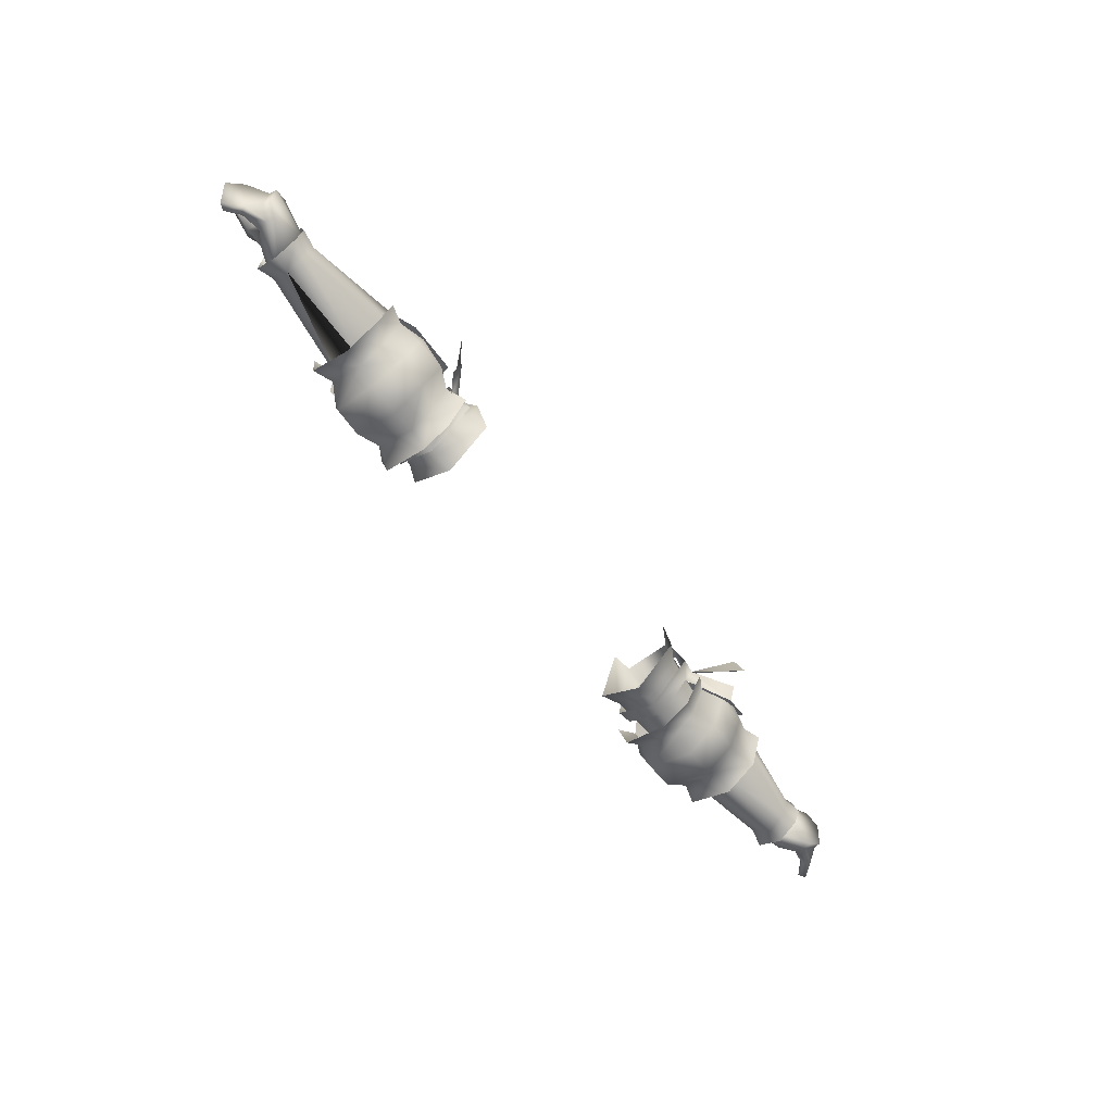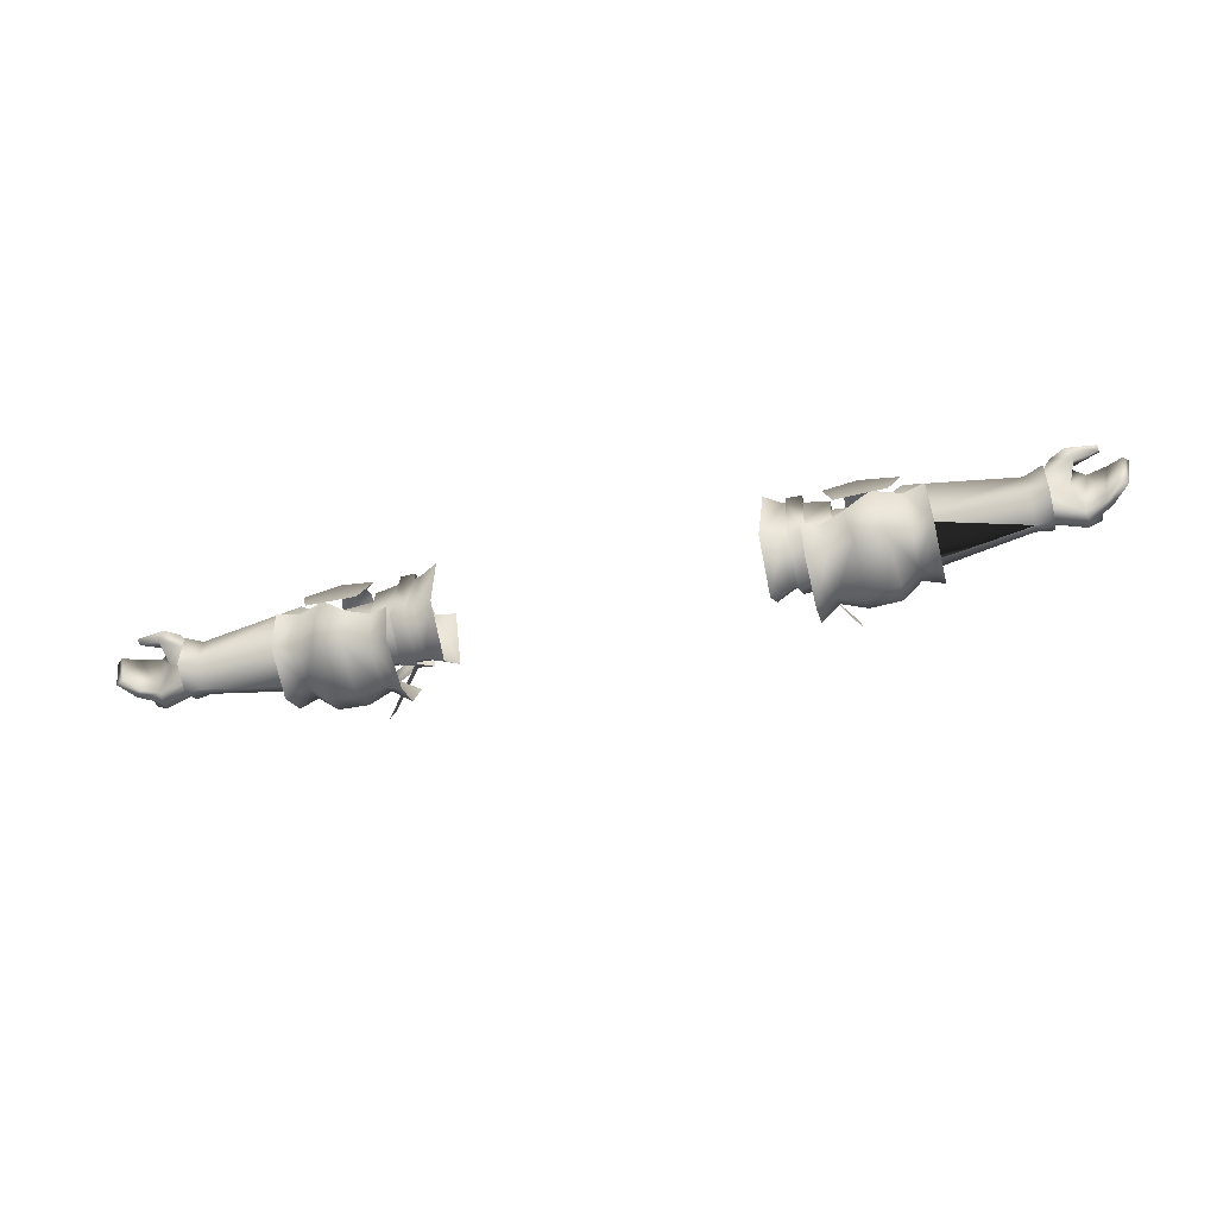
<metadata>
{"format":"obj","ext":"obj","renderer":"f3d","projection":"perspective","resolution":1024,"background":"white","views":[{"elev":-64.2,"azim":127.7,"up":"+Z"},{"elev":-49.7,"azim":14.5,"up":"+Z"}]}
</metadata>
<code>
g mesh00
v -74 36.78 2.182
v -76.91 32.46 3.887
v -74.22 33.13 -0.009882
v -74.08 40.81 -2.258
v -74.63 35.03 -6.722
v -74.39 37.06 -6.81
v -80.92 39.7 3.853
v -74 36.78 2.182
v -80.68 41.09 3.765
v -73.76 38.81 2.095
v -74.63 35.03 -6.722
v -81.06 38.89 -6.032
v -74.39 37.06 -6.81
v -80.82 40.28 -6.119
v -73.76 38.81 2.095
v -74.08 40.81 -2.258
v -80.68 41.09 3.765
v -83.22 41.65 1.781
v -74 36.78 2.182
v -80.92 39.7 3.853
v -77.63 37.24 5.485
v -74.39 37.06 -6.81
v -80.82 40.28 -6.119
v -74.08 40.81 -2.258
v -83.3 41.25 -3.958
v -76.91 32.46 3.887
v -74 36.78 2.182
v -77.63 37.24 5.485
v -76.91 32.46 3.887
v -80.82 32.54 3.131
v -74.22 33.13 -0.009882
v -79.27 35.83 -0.2808
v -74.45 32.98 -4.08
v -77.78 34.83 -5.913
v -74.63 35.03 -6.722
v -80.75 36.86 -5.743
v -81.06 38.89 -6.032
f 1 2 3
f 4 5 6
f 7 8 9
f 9 8 10
f 11 12 13
f 13 12 14
f 15 16 17
f 17 16 18
f 19 20 21
f 22 23 24
f 24 23 25
f 24 25 18
f 26 27 28
f 29 30 31
f 31 30 32
f 31 32 33
f 33 32 34
f 33 34 35
f 35 34 36
f 35 36 37
v -52.45 37.55 -8.1
v -51.78 37.52 -8.113
v -52.38 32.94 -8.409
v -51.72 32.83 -8.416
v -48.91 30.88 -0.9419
v -52.45 37.55 -8.1
v -48.55 42.8 -2.18
v -51.78 37.52 -8.113
v -43.14 37.5 -6.659
v -51.72 32.83 -8.416
v -43.08 32.29 -6.955
v -48.91 30.88 -0.9419
v -37.75 31.27 -3.654
v -38.59 31.96 1.669
v -44.64 35.48 3.212
v -52.42 36.47 2.832
v -48.91 30.88 -0.9419
v -48.91 30.88 -0.9419
v -44.64 35.48 3.212
v -52.42 36.47 2.832
v -48.55 42.8 -2.18
v -38.32 40.96 -1.712
v -43.14 37.5 -6.659
f 38 39 40
f 40 39 41
f 40 41 42
f 43 44 45
f 45 44 46
f 45 46 47
f 47 46 48
f 47 48 49
f 49 48 50
f 49 50 51
f 52 53 54
f 55 51 56
f 57 56 58
f 58 56 59
f 58 59 60
v -43.45 42.88 -12.53
v -38.97 41.32 -11.88
v -38.97 37 -15.3
v -74.63 35.03 -6.722
v -74.08 40.81 -2.258
v -74.32 40.19 -2.171
v -73.76 38.81 2.095
v -74 36.78 2.182
v -52.17 36.28 3.756
v -52.55 29.33 0.8217
v -49.07 29.82 -1.127
v -52.45 37.55 -8.1
v -52.58 42.98 -4.738
v -48.55 42.8 -2.18
v -52.71 42.55 0.04525
v -52.42 36.47 2.832
v -52.65 31.24 -1.779
v -52.38 32.94 -8.409
v -48.91 30.88 -0.9419
v -48.91 30.88 -0.9419
v -47.92 32.37 -9.486
v -49.07 29.82 -1.127
v -52.14 30.39 -7.294
v -52.55 29.33 0.8217
v -53.57 34.42 -10.73
v -53.6 37.02 -11.06
v -38.97 41.32 -11.88
v -38.77 44.06 -6.481
v -35.36 45.86 -7.565
v -38.97 29.51 -11.91
v -38.97 37 -15.3
v -35.31 36.87 -17.04
v -35.37 42.39 -14.36
v -35.36 28.32 -14.39
v -35.36 26.4 -7.575
v -38.77 28.2 -6.513
v -52.41 28.73 -2.134
v -56.22 27.6 -2.047
v -56.52 28.64 -9.532
v -42.54 46 -6.697
v -48.5 45.85 -6.611
v -47.56 45.7 -2.786
v -52.41 44.61 -3.433
v -38.77 44.06 -6.481
v -48.11 26.32 -6.67
v -52.74 29.91 -9.295
v -48.87 28.14 -12.28
v -52.69 36.87 -11.95
v -49.36 37 -15.66
v -42.56 26.19 -6.821
v -43.45 28.05 -12.56
v -43.45 37 -16.54
v -75.6 32.14 2.288
v -72.02 32.78 0.9512
v -75.48 36.71 3.95
v -72.03 36.63 3.103
v -75.46 40.54 1.997
v -72.08 39.99 1.413
v -72.13 41.23 -2.471
v -49.68 41.36 0.7125
v -53.6 43.5 0.6288
v -48.3 43.56 -3.008
v -53.62 43.65 -5.201
v -48 37.47 -9.145
v -72.02 32.78 0.9512
v -75.6 32.14 2.288
v -72.27 32.52 -4.21
v -75.62 31.78 -4.952
v -72.47 36.33 -7.663
v -75.6 36.42 -7.581
v -72.3 39.84 -5.067
v -75.52 40.39 -5.019
v -75.45 41.84 -2.149
v -49.12 42.85 -12.25
v -52.75 42 -9.263
v -47.3 26.61 -2.496
v -56.5 37 -13.64
v -56.52 43.16 -9.728
v -52.17 36.28 3.756
v -55.85 45.67 -3.347
v -38.97 29.51 -11.91
v -38.77 28.2 -6.513
f 61 62 63
f 64 65 66
f 66 65 67
f 66 67 68
f 69 70 71
f 72 73 74
f 74 73 75
f 74 75 76
f 77 78 79
f 80 76 77
f 81 82 83
f 83 82 84
f 83 85 86
f 87 88 89
f 90 91 92
f 92 91 87
f 92 87 93
f 93 87 89
f 92 94 90
f 90 94 95
f 90 95 96
f 97 98 99
f 100 101 102
f 102 101 103
f 100 104 62
f 105 106 107
f 107 106 108
f 107 108 109
f 110 105 111
f 111 105 107
f 111 107 112
f 112 107 109
f 113 114 115
f 115 114 116
f 115 116 117
f 117 116 118
f 117 118 119
f 69 120 121
f 121 120 122
f 121 122 123
f 123 122 124
f 123 124 86
f 86 124 81
f 86 81 85
f 85 81 83
f 125 126 127
f 127 126 128
f 127 128 129
f 129 128 130
f 129 130 131
f 131 130 132
f 131 132 119
f 119 132 133
f 119 133 117
f 62 61 100
f 100 61 134
f 100 134 101
f 101 134 135
f 101 135 103
f 110 136 105
f 105 136 97
f 105 97 106
f 106 97 99
f 106 99 108
f 108 99 137
f 108 137 138
f 114 70 116
f 116 70 139
f 116 139 118
f 118 139 121
f 118 121 119
f 119 121 123
f 119 123 131
f 131 123 86
f 131 86 129
f 129 86 83
f 129 83 127
f 127 83 84
f 127 84 125
f 140 103 138
f 138 103 135
f 138 135 108
f 108 135 134
f 108 134 109
f 109 134 61
f 109 61 112
f 112 61 63
f 112 63 111
f 111 63 141
f 111 141 110
f 110 141 142
v 80.68 41.09 3.765
v 73.76 38.81 2.095
v 80.92 39.7 3.853
v 74 36.78 2.182
v 74.39 37.06 -6.81
v 80.82 40.28 -6.119
v 74.63 35.03 -6.722
v 81.06 38.89 -6.032
v 73.76 38.81 2.095
v 80.68 41.09 3.765
v 74.08 40.81 -2.258
v 83.22 41.65 1.781
v 77.63 37.24 5.485
v 80.92 39.7 3.853
v 74 36.78 2.182
v 83.22 41.65 1.781
v 83.3 41.25 -3.958
v 74.08 40.81 -2.258
v 80.82 40.28 -6.119
v 74.39 37.06 -6.81
v 77.63 37.24 5.485
v 74 36.78 2.182
v 76.91 32.46 3.887
v 74.22 33.13 -0.009882
v 81.06 38.89 -6.032
v 80.75 36.86 -5.743
v 74.63 35.03 -6.722
v 77.78 34.83 -5.913
v 74.45 32.98 -4.08
v 79.27 35.83 -0.2808
v 74.22 33.13 -0.009882
v 80.82 32.54 3.131
v 76.91 32.46 3.887
f 143 144 145
f 145 144 146
f 147 148 149
f 149 148 150
f 151 152 153
f 153 152 154
f 155 156 157
f 158 159 160
f 160 159 161
f 160 161 162
f 163 164 165
f 165 164 166
f 167 168 169
f 169 168 170
f 169 170 171
f 171 170 172
f 171 172 173
f 173 172 174
f 173 174 175
v 52.38 32.94 -8.409
v 51.72 32.83 -8.416
v 52.45 37.55 -8.1
v 51.78 37.52 -8.113
v 48.55 42.8 -2.18
v 52.38 32.94 -8.409
v 48.91 30.88 -0.9419
v 51.72 32.83 -8.416
v 43.08 32.29 -6.955
v 51.78 37.52 -8.113
v 43.14 37.5 -6.659
v 48.55 42.8 -2.18
v 38.32 40.96 -1.712
v 44.64 35.48 3.212
v 38.59 31.96 1.669
v 37.75 31.27 -3.654
v 48.91 30.88 -0.9419
v 43.08 32.29 -6.955
v 38.59 31.96 1.669
v 48.91 30.88 -0.9419
v 44.64 35.48 3.212
v 52.42 36.47 2.832
v 48.55 42.8 -2.18
f 176 177 178
f 178 177 179
f 178 179 180
f 181 182 183
f 183 182 184
f 183 184 185
f 185 184 186
f 185 186 187
f 187 186 188
f 187 188 189
f 190 191 192
f 192 191 193
f 194 195 196
f 196 195 197
f 196 197 198
v 74.32 40.19 -2.171
v 74.39 37.06 -6.81
v 74.63 35.03 -6.722
v 53.6 43.5 0.6288
v 49.68 41.36 0.7125
v 52.17 36.28 3.756
v 72.47 36.33 -7.663
v 53.57 34.42 -10.73
v 52.14 30.39 -7.294
v 38.97 41.32 -11.88
v 35.37 42.39 -14.36
v 35.36 45.86 -7.565
v 74.08 40.81 -2.258
v 74 36.78 2.182
v 73.76 38.81 2.095
v 49.07 29.82 -1.127
v 52.55 29.33 0.8217
v 72.27 32.52 -4.21
v 52.42 36.47 2.832
v 52.71 42.55 0.04525
v 48.55 42.8 -2.18
v 52.58 42.98 -4.738
v 52.45 37.55 -8.1
v 48.91 30.88 -0.9419
v 52.38 32.94 -8.409
v 52.65 31.24 -1.779
v 48.91 30.88 -0.9419
v 48.3 43.56 -3.008
v 53.62 43.65 -5.201
v 48 37.47 -9.145
v 75.62 31.78 -4.952
v 75.6 32.14 2.288
v 72.02 32.78 0.9512
v 72.08 39.99 1.413
v 72.03 36.63 3.103
v 75.48 36.71 3.95
v 75.45 41.84 -2.149
v 75.52 40.39 -5.019
v 72.3 39.84 -5.067
v 53.6 37.02 -11.06
v 72.02 32.78 0.9512
v 52.17 36.28 3.756
v 38.77 44.06 -6.481
v 35.31 36.87 -17.04
v 38.97 37 -15.3
v 38.97 29.51 -11.91
v 38.77 28.2 -6.513
v 35.36 26.4 -7.575
v 35.36 28.32 -14.39
v 56.52 28.64 -9.532
v 56.22 27.6 -2.047
v 52.41 28.73 -2.134
v 38.97 41.32 -11.88
v 38.77 44.06 -6.481
v 42.54 46 -6.697
v 49.36 37 -15.66
v 52.69 36.87 -11.95
v 48.87 28.14 -12.28
v 52.74 29.91 -9.295
v 48.11 26.32 -6.67
v 49.12 42.85 -12.25
v 52.75 42 -9.263
v 56.52 43.16 -9.728
v 75.6 32.14 2.288
v 72.13 41.23 -2.471
v 52.55 29.33 0.8217
v 75.6 36.42 -7.581
v 38.97 37 -15.3
v 43.45 42.88 -12.53
v 48.5 45.85 -6.611
v 47.56 45.7 -2.786
v 52.41 44.61 -3.433
v 42.56 26.19 -6.821
v 43.45 28.05 -12.56
v 43.45 37 -16.54
v 56.5 37 -13.64
v 47.3 26.61 -2.496
v 75.46 40.54 1.997
v 47.92 32.37 -9.486
v 49.07 29.82 -1.127
v 55.85 45.67 -3.347
v 38.97 29.51 -11.91
v 38.77 28.2 -6.513
f 199 200 201
f 202 203 204
f 205 206 207
f 208 209 210
f 200 199 211
f 211 199 212
f 211 212 213
f 214 215 204
f 205 216 207
f 217 218 219
f 219 218 220
f 219 220 221
f 222 223 224
f 224 217 225
f 203 202 226
f 226 202 227
f 226 227 228
f 229 230 231
f 232 233 234
f 235 236 237
f 237 236 205
f 237 205 238
f 215 239 240
f 206 205 238
f 210 241 208
f 209 208 242
f 242 208 243
f 242 243 244
f 245 246 244
f 244 246 247
f 244 247 242
f 248 249 250
f 251 252 253
f 254 255 256
f 256 255 257
f 256 257 258
f 254 259 255
f 255 259 260
f 255 260 261
f 262 234 239
f 239 234 233
f 239 233 240
f 240 233 232
f 240 232 202
f 202 232 263
f 202 263 227
f 264 207 231
f 231 207 216
f 231 216 229
f 229 216 205
f 229 205 265
f 265 205 236
f 266 251 267
f 267 251 253
f 267 253 268
f 268 253 269
f 268 269 270
f 258 271 256
f 256 271 272
f 256 272 254
f 254 272 273
f 254 273 259
f 261 274 255
f 255 274 248
f 255 248 257
f 257 248 250
f 257 250 258
f 258 250 275
f 258 275 271
f 234 276 232
f 232 276 235
f 232 235 263
f 263 235 237
f 263 237 227
f 227 237 238
f 227 238 228
f 228 238 206
f 228 206 277
f 277 206 207
f 277 207 278
f 278 207 264
f 279 261 270
f 270 261 260
f 270 260 268
f 268 260 259
f 268 259 267
f 267 259 273
f 267 273 266
f 266 273 272
f 266 272 280
f 280 272 271
f 280 271 281
v -85.02 33.46 5.91
v -79.93 35.9 4.657
v -85.1 33.98 4.984
v -87.06 37.71 3.116
v -88.65 34.51 3.131
v -86.03 36.27 3.839
v -85.36 37.36 -5.057
v -83.54 39.86 -3.871
v -81.06 38.89 -6.032
v -85.05 33.01 4.265
v -79.65 31.31 4.516
v -84.98 32.37 4.944
v -81.06 38.89 -6.032
v -83.54 39.86 -3.871
v -80.82 40.28 -6.119
v -83.3 41.25 -3.958
v -86.03 36.27 3.839
v -88.65 34.51 3.131
v -86.81 33.61 -4.029
v -89.57 35.2 2.557
v -88.19 34.36 -4.26
v -79.93 35.9 4.657
v -77.63 37.24 5.485
v -80.92 39.7 3.853
v -84.98 32.37 4.944
v -79.65 31.31 4.516
v -80.92 39.7 3.853
v -80.68 41.09 3.765
v -83.46 40.27 1.868
v -83.22 41.65 1.781
v -83.54 39.86 -3.871
v -83.3 41.25 -3.958
v -81.06 38.89 -6.032
v -80.75 36.86 -5.743
v -85.36 37.36 -5.057
v -84.31 35.95 -4.794
v -88.19 34.36 -4.26
v -79.27 35.83 -0.2808
v -77.78 34.83 -5.913
v -76.91 32.46 3.887
v -80.82 32.54 3.131
v -84.98 32.37 4.944
v -85.02 33.46 5.91
v -85.1 33.98 4.984
v -79.93 35.9 4.657
v -80.09 33.37 6.081
v -77.63 37.24 5.485
v -76.91 32.46 3.887
v -82.5 37.58 4.23
v -89.57 35.2 2.557
v -88.19 34.36 -4.26
v -83.46 40.27 1.868
v -82.5 37.58 4.23
f 282 283 284
f 285 286 287
f 288 289 290
f 291 292 293
f 294 295 296
f 296 295 297
f 298 299 300
f 300 299 301
f 300 301 302
f 303 304 305
f 282 306 307
f 308 309 310
f 310 309 311
f 310 311 312
f 312 311 313
f 314 315 316
f 316 315 317
f 316 317 318
f 319 315 320
f 321 292 322
f 323 324 291
f 291 324 325
f 291 325 326
f 283 327 328
f 328 327 329
f 285 287 330
f 283 282 327
f 327 282 307
f 327 307 329
f 286 285 331
f 331 285 288
f 331 288 332
f 289 288 333
f 333 288 285
f 333 285 305
f 305 285 330
f 305 330 303
f 292 291 322
f 322 291 326
f 322 326 319
f 319 326 334
f 319 334 315
f 315 334 298
f 315 298 317
f 317 298 300
f 317 300 318
v -28.15 44.63 -4.443
v -32.24 40.91 5.766
v -29.02 42.67 7.227
v -34.58 37.1 4.645
v -34.61 41.1 -1.7
v -38.32 40.96 -1.712
v -34.14 36.5 -9.29
v -45.32 42.49 2.473
v -41.02 46.04 -3.318
v -50.15 46.07 -2.855
v -45.5 29.09 4.202
v -50.32 26.33 -3.064
v -41.09 26.31 -3.331
v -39.25 28.8 2.915
v -41.89 31.69 5.079
v -44.99 35.1 6.425
v -52.23 43.11 3.285
v -48.74 40.02 5.074
v -31.5 36.35 -11.18
v -31.5 29.56 -6.249
v -40.19 30.19 -6.328
v -32.23 31.95 5.901
v -40.18 32.11 3.923
v -44.64 35.48 3.212
v -38.59 31.96 1.669
v -34.65 31.96 1.931
v -37.75 31.27 -3.654
v -34.49 31.12 -6.214
v -43.08 32.29 -6.955
v -43.14 37.5 -6.659
v -40.19 36.02 -10.64
v -40.19 41.73 -4.818
v -31.5 42.79 -4.111
v -40.29 40.15 3.609
v -40.18 32.11 3.923
v -32.23 31.95 5.901
v -47.88 35.05 8.123
v -48.88 31.57 5.661
v -52.48 29.42 3.253
v -28.04 36.58 -12.46
v -28.2 28.03 -6.254
v -29.04 30.93 7.437
v -42.41 35.16 7.87
v -41.69 40.14 5.111
v -38.97 42.49 2.947
f 335 336 337
f 338 339 340
f 340 339 341
f 342 343 344
f 345 346 347
f 347 348 345
f 345 348 349
f 345 349 350
f 344 351 342
f 342 351 352
f 342 352 350
f 353 354 355
f 355 354 356
f 355 356 357
f 340 358 338
f 338 358 359
f 338 359 360
f 360 359 361
f 360 361 362
f 362 361 363
f 362 363 341
f 341 363 364
f 341 364 340
f 355 365 353
f 353 365 366
f 353 366 367
f 367 366 368
f 367 368 336
f 336 368 369
f 336 369 370
f 352 371 350
f 350 371 372
f 350 372 345
f 345 372 373
f 345 373 346
f 336 335 367
f 367 335 374
f 367 374 353
f 353 374 375
f 353 375 354
f 354 375 376
f 354 376 356
f 349 377 350
f 350 377 378
f 350 378 342
f 342 378 379
f 342 379 343
v 34.61 41.1 -1.7
v 38.32 40.96 -1.712
v 34.14 36.5 -9.29
v 31.5 42.79 -4.111
v 29.02 42.67 7.227
v 32.24 40.91 5.766
v 34.58 37.1 4.645
v 50.15 46.07 -2.855
v 41.02 46.04 -3.318
v 45.32 42.49 2.473
v 41.89 31.69 5.079
v 45.5 29.09 4.202
v 44.99 35.1 6.425
v 39.25 28.8 2.915
v 41.09 26.31 -3.331
v 50.32 26.33 -3.064
v 48.74 40.02 5.074
v 52.23 43.11 3.285
v 43.14 37.5 -6.659
v 43.08 32.29 -6.955
v 34.49 31.12 -6.214
v 37.75 31.27 -3.654
v 34.65 31.96 1.931
v 38.59 31.96 1.669
v 44.64 35.48 3.212
v 31.5 36.35 -11.18
v 40.19 41.73 -4.818
v 40.29 40.15 3.609
v 32.23 31.95 5.901
v 40.18 32.11 3.923
v 40.19 36.02 -10.64
v 40.19 30.19 -6.328
v 31.5 29.56 -6.249
v 40.18 32.11 3.923
v 32.23 31.95 5.901
v 52.48 29.42 3.253
v 48.88 31.57 5.661
v 47.88 35.05 8.123
v 28.15 44.63 -4.443
v 28.04 36.58 -12.46
v 28.2 28.03 -6.254
v 29.04 30.93 7.437
v 38.97 42.49 2.947
v 41.69 40.14 5.111
v 42.41 35.16 7.87
f 380 381 382
f 383 384 385
f 381 380 386
f 387 388 389
f 390 391 392
f 390 393 391
f 391 393 394
f 391 394 395
f 392 396 389
f 389 396 397
f 389 397 387
f 381 398 382
f 382 398 399
f 382 399 400
f 400 399 401
f 400 401 402
f 402 401 403
f 402 403 386
f 386 403 404
f 386 404 381
f 405 383 406
f 406 383 385
f 406 385 407
f 407 385 408
f 407 408 409
f 406 410 405
f 405 410 411
f 405 411 412
f 412 411 413
f 412 413 414
f 395 415 391
f 391 415 416
f 391 416 392
f 392 416 417
f 392 417 396
f 384 383 418
f 418 383 405
f 418 405 419
f 419 405 412
f 419 412 420
f 420 412 414
f 420 414 421
f 388 422 389
f 389 422 423
f 389 423 392
f 392 423 424
f 392 424 390
v 86.81 33.61 -4.029
v 85.36 37.36 -5.057
v 88.19 34.36 -4.26
v 80.09 33.37 6.081
v 77.63 37.24 5.485
v 76.91 32.46 3.887
v 80.82 40.28 -6.119
v 83.3 41.25 -3.958
v 81.06 38.89 -6.032
v 83.54 39.86 -3.871
v 89.56 35.2 2.557
v 88.65 34.51 3.131
v 88.19 34.36 -4.26
v 88.65 34.51 3.131
v 89.56 35.2 2.557
v 86.03 36.27 3.839
v 84.31 35.95 -4.794
v 86.03 36.27 3.839
v 82.5 37.58 4.23
v 77.63 37.24 5.485
v 79.93 35.9 4.657
v 80.92 39.7 3.853
v 82.5 37.58 4.23
v 79.65 31.31 4.516
v 84.98 32.37 4.944
v 85.02 33.46 5.91
v 83.54 39.86 -3.871
v 83.3 41.25 -3.958
v 83.46 40.27 1.868
v 83.22 41.65 1.781
v 80.92 39.7 3.853
v 80.68 41.09 3.765
v 84.31 35.95 -4.794
v 77.78 34.83 -5.913
v 80.75 36.86 -5.743
v 79.27 35.83 -0.2808
v 80.82 32.54 3.131
v 79.65 31.31 4.516
v 76.91 32.46 3.887
v 85.02 33.46 5.91
v 84.98 32.37 4.944
v 85.1 33.98 4.984
v 85.05 33.01 4.265
v 79.93 35.9 4.657
v 79.93 35.9 4.657
v 85.1 33.98 4.984
v 88.19 34.36 -4.26
v 85.36 37.36 -5.057
v 87.06 37.71 3.116
v 84.98 32.37 4.944
v 81.06 38.89 -6.032
v 83.46 40.27 1.868
v 83.54 39.86 -3.871
v 81.06 38.89 -6.032
f 425 426 427
f 428 429 430
f 431 432 433
f 433 432 434
f 435 436 437
f 437 436 425
f 438 439 440
f 441 442 443
f 444 445 446
f 446 445 447
f 448 449 450
f 451 452 453
f 453 452 454
f 453 454 455
f 455 454 456
f 426 425 457
f 457 425 436
f 457 436 442
f 458 459 460
f 461 462 463
f 464 465 466
f 466 465 467
f 466 467 468
f 429 428 469
f 430 448 428
f 428 448 450
f 428 450 469
f 469 450 470
f 471 472 439
f 439 472 473
f 439 473 440
f 474 462 467
f 467 462 461
f 467 461 468
f 468 461 460
f 468 460 443
f 443 460 459
f 443 459 441
f 441 459 475
f 441 475 426
f 447 440 446
f 446 440 473
f 446 473 476
f 476 473 472
f 476 472 477
f 477 472 478
v -35.71 42.37 -5.118
v -32.81 44.49 -3.859
v -32.83 36.26 -12.11
v -35.69 31.61 6.508
v -32.83 31.34 6.235
v -32.83 41.29 6.134
v -32.81 44.49 -3.859
v -35.7 42.43 -2.603
v -35.66 41.35 5.643
v -35.68 44.07 -3.807
v -41.69 48.25 -10.99
v -41.17 49.6 -7.694
v -35.68 44.07 -3.807
v -43.7 51.29 0.1331
v -42.34 49.96 3.352
v -32.83 28.61 -7.056
v -35.73 28.99 -6.807
v -35.75 36.29 -11.6
f 479 480 481
f 482 483 484
f 485 486 484
f 484 486 487
f 484 487 482
f 480 479 488
f 488 479 489
f 488 489 490
f 485 491 486
f 486 491 492
f 486 492 493
f 483 482 494
f 494 482 495
f 494 495 481
f 481 495 496
f 481 496 479
v 32.83 36.26 -12.11
v 35.75 36.29 -11.6
v 35.73 28.99 -6.807
v 35.68 44.07 -3.807
v 42.34 49.96 3.352
v 43.7 51.29 0.1331
v 32.83 28.61 -7.056
v 35.68 44.07 -3.807
v 41.17 49.6 -7.694
v 35.71 42.37 -5.118
v 41.69 48.25 -10.99
v 32.81 44.49 -3.859
v 35.7 42.43 -2.603
v 32.81 44.49 -3.859
v 32.83 41.29 6.134
v 32.83 31.34 6.235
v 35.69 31.61 6.508
v 35.66 41.35 5.643
f 497 498 499
f 500 501 502
f 499 503 497
f 504 505 506
f 506 505 507
f 498 497 506
f 506 497 508
f 506 508 504
f 501 500 509
f 509 500 510
f 509 510 511
f 503 499 512
f 512 499 513
f 512 513 511
f 511 513 514
f 511 514 509

</code>
